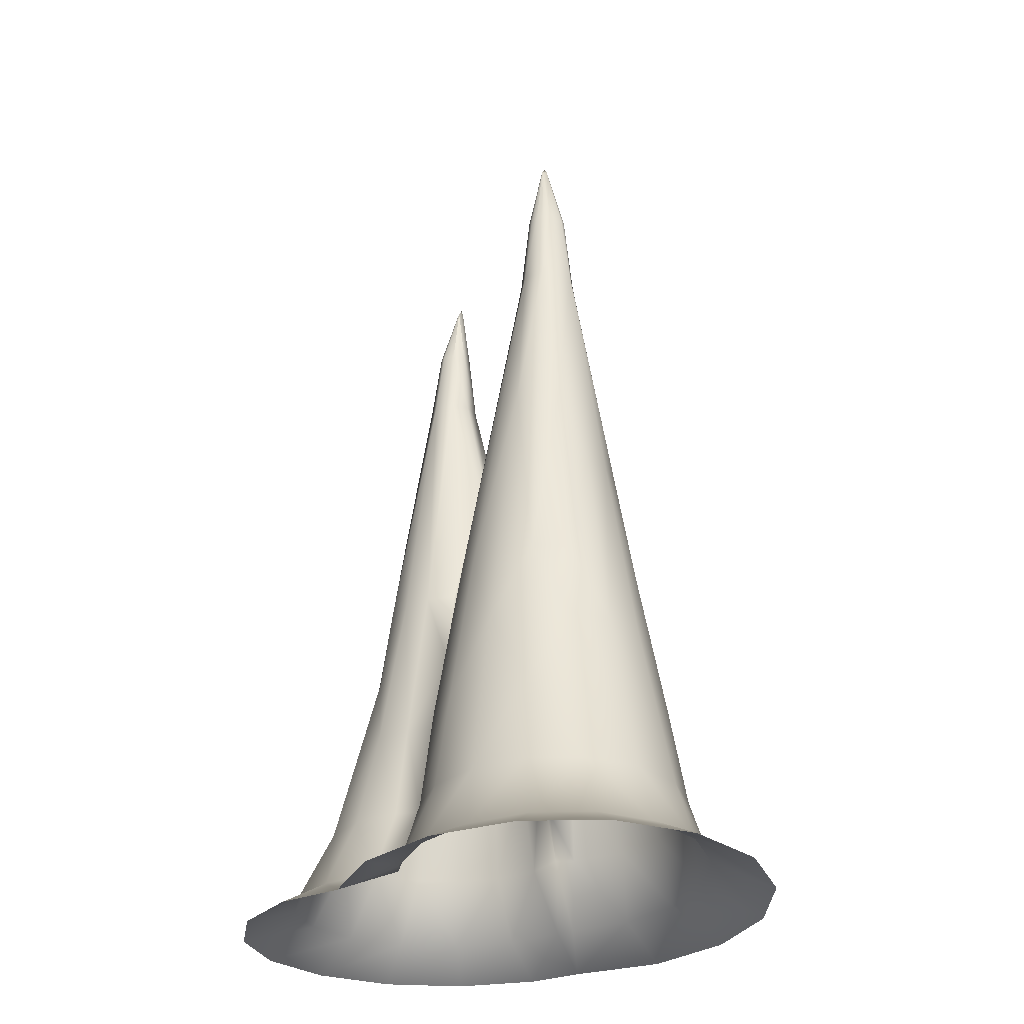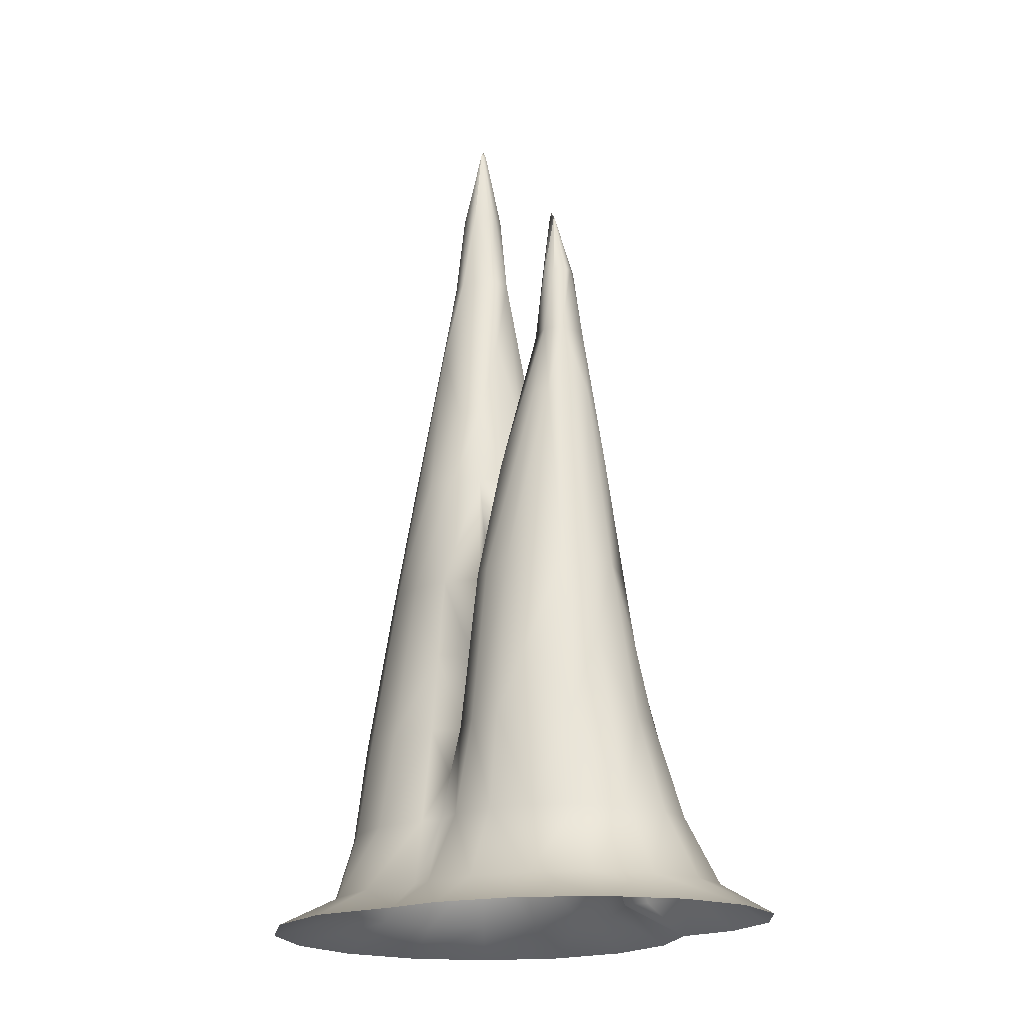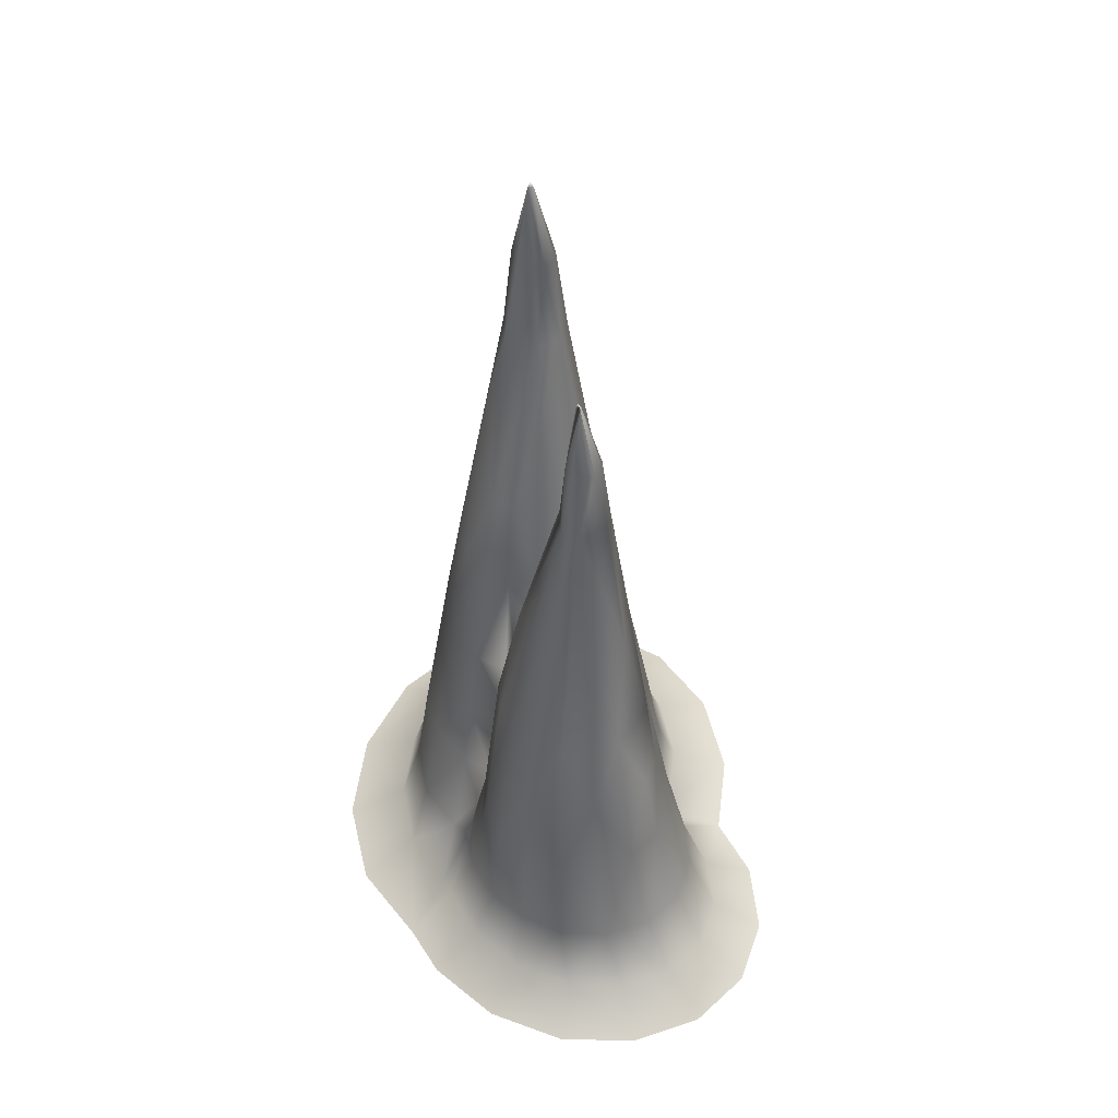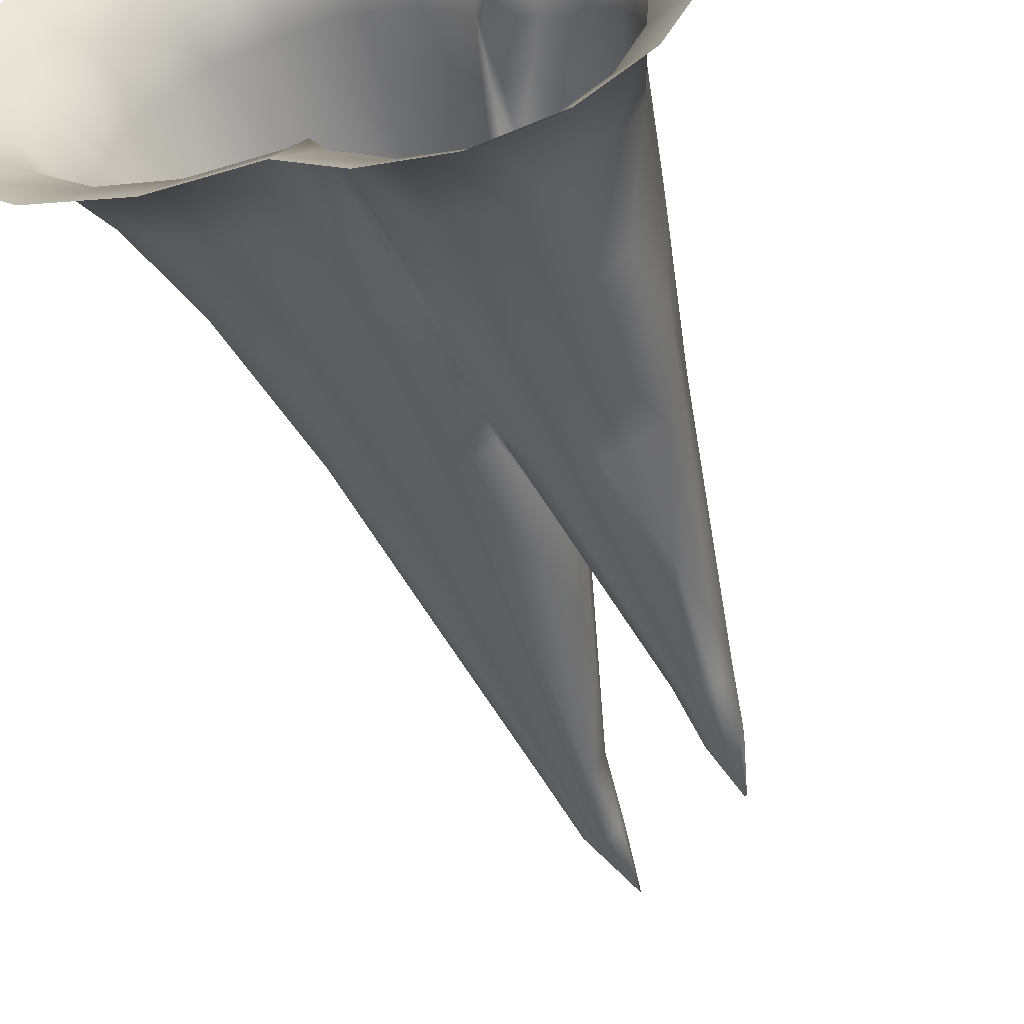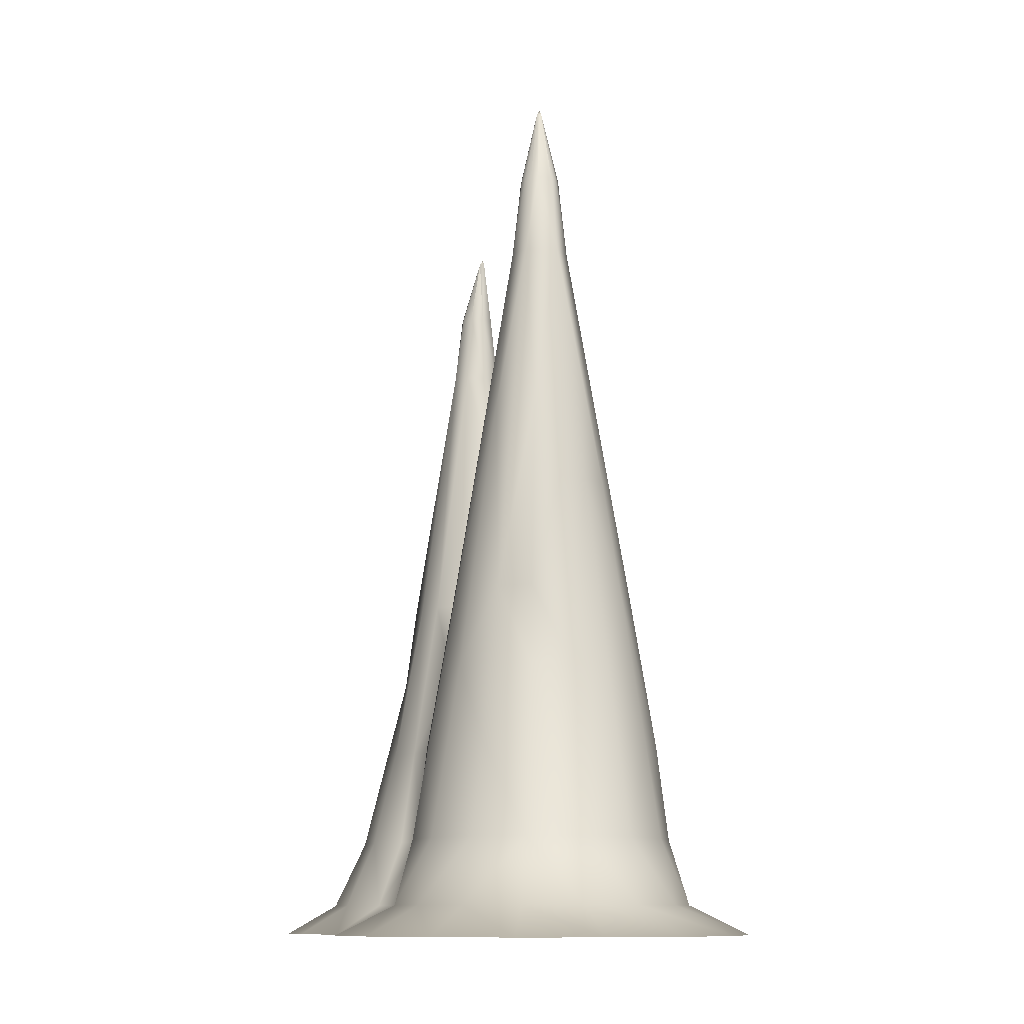
<metadata>
{"format":"obj","ext":"obj","renderer":"f3d","projection":"perspective","resolution":1024,"background":"white","views":[{"elev":-28.5,"azim":68.8,"up":"+Z"},{"elev":-18.1,"azim":-99.5,"up":"+Z"},{"elev":48.8,"azim":-83.0,"up":"+Z"},{"elev":-51.4,"azim":-161.9,"up":"+Y"},{"elev":-11.0,"azim":86.3,"up":"+Z"}]}
</metadata>
<code>
g ENV_Spongebob_Stalagmite_01_Flipped_LOD1
v -0.1508 0.0436 1.416
v -0.1588 0.03917 1.356
v -0.1922 0.1155 1.156
v -0.1543 0.1309 1.416
v -0.2067 0.1383 1.062
v -0.0965 0.1207 1.67
v -0.02589 0.05601 1.933
v 0.03236 0.06326 2.197
v -0.1656 0.2429 1.062
v -0.216 0.1649 0.8173
v -0.1212 0.2117 1.416
v -0.1781 0.2614 0.8179
v -0.2377 0.1939 0.5755
v -0.07055 0.1866 1.67
v -0.08593 0.3219 1.062
v -0.2028 0.2821 0.5759
v -0.2612 0.2322 0.4324
v -0.05708 0.2744 1.416
v -0.1019 0.3845 0.5758
v -0.267 0.3156 0.289
v -0.2896 0.2626 0.2888
v 0.01942 0.3659 1.062
v -0.1397 0.4287 0.289
v -0.3556 0.3453 0.08957
v -0.4033 0.3136 0.08958
v -0.2105 0.4714 0.08957
v -0.5157 0.4276 3.44e-06
v -0.6484 0.3241 7.171e-06
v -0.3149 0.6207 -1.912e-07
v -0.0148 0.5382 0.08957
v -0.05416 0.7162 -1.767e-07
v 0.02208 0.481 0.289
v 0.2017 0.5356 0.08957
v 0.2333 0.7152 -1.769e-07
v 0.03028 0.4408 0.5759
v 0.4059 0.464 0.08957
v 0.5038 0.6178 -1.916e-07
v 0.1802 0.4776 0.289
v 0.5669 0.3343 0.08957
v 0.7161 0.4389 -2.186e-07
v 0.3391 0.431 0.289
v 0.4771 0.3228 0.2889
v 0.6602 0.1662 0.08957
v 0.8379 0.2057 -2.538e-07
v 0.3067 0.3927 0.5759
v 0.1726 0.4432 0.5759
v 0.135 0.3675 1.062
v 0.243 0.3264 1.062
v 0.02952 0.3078 1.416
v 0.1243 0.3081 1.416
v 0.07995 0.2166 1.933
v 0.06828 0.157 2.197
v 0.1376 0.1717 2.197
v 0.3624 0.2724 0.8177
v 0.2134 0.2759 1.416
v 0.1993 0.1351 2.197
v 0.2825 0.214 1.416
v 0.4126 0.1563 0.8173
v 0.06751 0.118 2.45
v 0.05895 0.07049 2.45
v 0.09305 0.09361 2.701
v 0.08449 0.1356 2.452
v 0.09305 0.09361 2.701
v 0.1297 0.145 2.454
v 0.09305 0.09361 2.701
v 0.1057 0.09139 2.701
v 0.09514 0.08611 2.719
v 0.1512 0.1358 2.455
v 0.1057 0.09139 2.701
v 0.1677 0.1193 2.456
v 0.1057 0.09139 2.701
v 0.1772 0.07408 2.456
v 0.2003 0.03306 2.197
v 0.1057 0.09139 2.701
v 0.09673 0.07742 2.701
v 0.09514 0.08611 2.719
v 0.1688 0.05192 2.456
v 0.153 0.03448 2.455
v 0.1414 -0.006403 2.197
v 0.09673 0.07742 2.701
v 0.1319 0.02436 2.454
v 0.09673 0.07742 2.701
v 0.1085 0.0231 2.453
v 0.07337 0.006039 2.197
v 0.09673 0.07742 2.701
v 0.06885 0.04791 2.451
v 0.09673 0.07742 2.701
v 0.09305 0.09361 2.701
v 0.09514 0.08611 2.719
v 0.05895 0.07049 2.45
v 0.03236 0.06326 2.197
v -0.02589 0.05601 1.933
v -0.06184 -0.01442 1.67
v -0.1508 0.0436 1.416
v -0.04199 -0.09814 1.416
v -0.1114 -0.03682 1.416
v 0.03661 -0.1903 1.062
v -0.1288 -0.01914 1.366
v -0.1588 0.03917 1.356
v -0.08104 -0.1408 1.061
v -0.07147 -0.1494 1.062
v -0.0573 -0.1952 0.8173
v 0.04614 -0.2743 0.5759
v -0.03827 -0.2421 0.5755
v 0.1522 -0.1889 1.062
v 0.04144 -0.3094 0.289
v -0.02222 -0.2878 0.2888
v 0.2122 -0.06305 1.67
v 0.1894 -0.273 0.5759
v 0.04174 -0.3713 0.08957
v -0.001698 -0.356 0.08957
v 0.0339 -0.5509 7.039e-06
v 0.2976 -0.5518 -3.682e-07
v 0.2833 -0.1797 0.8179
v 0.3361 -0.06525 1.062
v 0.2066 -0.32 0.289
v 0.2582 -0.3738 0.08957
v 0.5583 -0.4563 -3.538e-07
v 0.3737 -0.2659 0.289
v 0.4539 -0.307 0.08957
v 0.7525 -0.2788 -3.27e-07
v 0.4222 -0.1132 0.5756
v 0.599 -0.1809 0.08957
v 0.8507 -0.04636 -2.919e-07
v 0.5024 -0.1511 0.289
v 0.6714 -0.01474 0.08957
v 0.566 0.003839 0.2884
v 0.4152 0.03044 0.8171
v 0.5578 0.1708 0.2886
v 0.3781 0.03697 1.062
v 0.2919 0.05255 1.67
v 0.3226 0.1337 1.416
v -0.1588 0.03917 1.356
v -0.1288 -0.01914 1.366
v -0.1375 -0.02367 1.416
v -0.1667 0.03137 1.416
v -0.2625 -0.03454 1.87
v -0.2233 -0.07877 1.87
v -0.1922 0.1155 1.156
v -0.2432 -0.08605 2.085
v -0.2732 0.08128 1.416
v -0.2654 0.152 1.061
v -0.2067 0.1383 1.062
v -0.216 0.1649 0.8173
v -0.2764 0.2034 0.5751
v -0.2377 0.1939 0.5755
v -0.2612 0.2322 0.4324
v -0.2896 0.2626 0.2888
v -0.3494 0.1364 1.061
v -0.4076 0.2351 0.2886
v -0.4033 0.3136 0.08958
v -0.3908 0.1859 0.5751
v -0.5443 0.2106 0.08958
v -0.6484 0.3241 7.171e-06
v -0.787 0.1247 7.141e-06
v -0.5192 0.1512 0.2886
v -0.6474 0.05955 0.08958
v -0.8507 -0.1097 7.106e-06
v -0.6969 -0.1165 0.08958
v -0.8298 -0.3433 7.07e-06
v -0.6851 -0.2908 0.08958
v -0.7274 -0.5406 7.041e-06
v -0.6139 -0.4367 0.08958
v -0.5592 -0.6715 7.021e-06
v -0.4942 -0.5322 0.08958
v -0.3508 -0.7162 7.014e-06
v -0.3441 -0.5625 0.08958
v -0.1338 -0.6678 7.021e-06
v -0.4515 -0.4406 0.2886
v -0.5616 -0.355 0.2886
v -0.6259 -0.2276 0.2884
v -0.6342 -0.08345 0.2886
v -0.1866 -0.5232 0.08958
v 0.0339 -0.5509 7.039e-06
v -0.3151 -0.4685 0.2882
v -0.4147 -0.3616 0.5751
v -0.5918 0.04482 0.2887
v -0.04552 -0.4202 0.08958
v -0.001698 -0.356 0.08957
v -0.02222 -0.2878 0.2888
v -0.176 -0.4378 0.2886
v -0.06049 -0.351 0.2886
v -0.1881 -0.3709 0.5749
v -0.08907 -0.3113 0.575
v -0.03827 -0.2421 0.5755
v -0.0573 -0.1952 0.8173
v -0.2962 -0.3372 0.8163
v -0.2128 -0.2857 1.061
v -0.139 -0.2383 1.061
v -0.2686 -0.1782 1.87
v -0.2253 -0.1373 1.87
v -0.08723 -0.1653 1.061
v -0.08104 -0.1408 1.061
v -0.1303 -0.08702 1.416
v -0.1288 -0.01914 1.366
v -0.1375 -0.02367 1.416
v -0.2233 -0.07877 1.87
v -0.2977 -0.3049 1.061
v -0.3933 -0.3157 0.8168
v -0.2454 -0.1251 2.087
v -0.2432 -0.08605 2.085
v -0.2838 -0.09374 2.296
v -0.2746 -0.1504 2.089
v -0.2838 -0.09374 2.296
v -0.5074 -0.2926 0.5749
v -0.4453 -0.2344 1.061
v -0.524 -0.1701 0.8166
v -0.3568 -0.2381 1.416
v -0.2944 -0.1531 2.089
v -0.2838 -0.09374 2.296
v -0.3279 -0.1745 1.87
v -0.3785 -0.1806 1.648
v -0.3724 -0.1021 1.87
v -0.4872 -0.1585 1.061
v -0.5856 -0.07982 0.575
v -0.497 -0.07117 1.061
v -0.33 -0.1367 2.088
v -0.2921 -0.09168 2.296
v -0.2838 -0.09374 2.296
v -0.2859 -0.084 2.31
v -0.5165 0.02828 0.8171
v -0.3948 -0.04978 1.647
v -0.4898 0.1259 0.5751
v -0.4232 0.08861 1.061
v -0.3676 -0.01128 1.647
v -0.3467 -0.04743 1.87
v -0.3404 -0.08112 2.086
v -0.3113 -0.0541 2.084
v -0.2921 -0.09168 2.296
v -0.3408 -0.1199 2.088
v -0.2921 -0.09168 2.296
v -0.2921 -0.09168 2.296
v -0.2705 -0.05605 2.083
v -0.2833 -0.07976 2.296
v -0.2921 -0.09168 2.296
v -0.2859 -0.084 2.31
v -0.2833 -0.07976 2.296
v -0.2838 -0.09374 2.296
v -0.2859 -0.084 2.31
g ENV_Spongebob_Stalagmite_01_Flipped_LOD1_0
f 3 2 1
f 1 4 3
f 3 4 5
f 6 4 1
f 1 7 6
f 8 6 7
f 9 5 4
f 10 5 9
f 11 4 6
f 4 11 9
f 10 9 12
f 13 10 12
f 14 6 8
f 6 14 11
f 15 9 11
f 12 9 15
f 12 16 13
f 17 13 16
f 18 11 14
f 11 18 15
f 15 19 12
f 16 12 19
f 16 20 17
f 17 20 21
f 22 15 18
f 19 15 22
f 23 20 16
f 16 19 23
f 24 21 20
f 24 25 21
f 26 24 20
f 20 23 26
f 25 24 27
f 27 24 26
f 27 28 25
f 26 29 27
f 29 26 30
f 30 26 23
f 30 31 29
f 32 23 19
f 23 32 30
f 31 30 33
f 33 30 32
f 33 34 31
f 19 35 32
f 22 35 19
f 34 33 36
f 36 37 34
f 32 38 33
f 38 32 35
f 37 36 39
f 39 40 37
f 41 36 33
f 33 38 41
f 36 41 42
f 42 39 36
f 40 39 43
f 43 44 40
f 45 41 38
f 41 45 42
f 35 46 38
f 38 46 45
f 35 22 47
f 47 46 35
f 48 45 46
f 46 47 48
f 47 22 49
f 18 49 22
f 49 50 47
f 48 47 50
f 18 51 49
f 50 49 51
f 51 18 14
f 51 14 52
f 8 52 14
f 51 53 50
f 52 53 51
f 45 48 54
f 54 42 45
f 50 55 48
f 55 50 53
f 53 56 55
f 55 56 57
f 57 48 55
f 57 54 48
f 42 54 58
f 54 57 58
f 59 52 8
f 60 59 8
f 61 59 60
f 59 62 52
f 62 59 63
f 52 62 64
f 64 53 52
f 64 62 65
f 64 65 66
f 65 67 66
f 53 64 68
f 69 68 64
f 68 56 53
f 56 68 70
f 71 70 68
f 56 70 72
f 73 56 72
f 72 70 74
f 74 75 72
f 74 76 75
f 75 77 72
f 72 77 73
f 77 78 73
f 79 73 78
f 80 78 77
f 78 81 79
f 82 81 78
f 81 83 79
f 84 79 83
f 85 83 81
f 83 86 84
f 87 86 83
f 86 87 88
f 87 89 88
f 88 90 86
f 86 90 91
f 91 84 86
f 91 92 84
f 93 84 92
f 92 94 93
f 84 93 95
f 96 93 94
f 93 96 95
f 84 95 97
f 97 79 84
f 98 96 94
f 94 99 98
f 96 98 100
f 101 95 96
f 100 101 96
f 95 101 97
f 100 102 101
f 102 97 101
f 102 103 97
f 102 104 103
f 105 79 97
f 105 97 103
f 106 103 104
f 104 107 106
f 79 105 108
f 108 73 79
f 103 109 105
f 109 103 106
f 110 106 107
f 107 111 110
f 111 112 110
f 113 110 112
f 114 108 105
f 114 105 109
f 115 73 108
f 108 114 115
f 116 106 110
f 106 116 109
f 113 117 110
f 110 117 116
f 117 113 118
f 119 109 116
f 109 119 114
f 119 116 117
f 118 120 117
f 117 120 119
f 120 118 121
f 122 114 119
f 114 122 115
f 121 123 120
f 123 121 124
f 125 119 120
f 119 125 122
f 120 123 125
f 124 126 123
f 126 124 44
f 44 43 126
f 127 125 123
f 123 126 127
f 127 122 125
f 127 126 43
f 122 127 128
f 115 122 128
f 43 129 127
f 128 127 129
f 129 43 39
f 39 42 129
f 58 129 42
f 129 58 128
f 128 130 115
f 130 128 58
f 115 130 131
f 73 115 131
f 131 56 73
f 130 58 132
f 132 131 130
f 56 131 132
f 57 132 58
f 132 57 56
f 135 134 133
f 133 136 135
f 136 137 135
f 137 138 135
f 136 133 139
f 138 137 140
f 139 141 136
f 141 137 136
f 142 141 139
f 139 143 142
f 144 142 143
f 145 142 144
f 145 144 146
f 147 145 146
f 145 147 148
f 141 142 149
f 149 142 145
f 148 150 145
f 151 150 148
f 152 149 145
f 150 152 145
f 150 151 153
f 154 153 151
f 154 155 153
f 156 150 153
f 156 152 150
f 155 157 153
f 156 153 157
f 155 158 157
f 158 159 157
f 158 160 159
f 160 161 159
f 160 162 161
f 162 163 161
f 162 164 163
f 164 165 163
f 164 166 165
f 166 167 165
f 166 168 167
f 169 163 165
f 169 165 167
f 170 161 163
f 169 170 163
f 171 159 161
f 170 171 161
f 172 157 159
f 171 172 159
f 168 173 167
f 174 173 168
f 175 169 167
f 175 167 173
f 169 176 170
f 175 176 169
f 172 177 157
f 177 156 157
f 174 178 173
f 174 179 178
f 178 179 180
f 181 173 178
f 181 175 173
f 180 182 178
f 182 181 178
f 181 183 175
f 182 183 181
f 184 182 180
f 182 184 183
f 180 185 184
f 184 185 186
f 187 175 183
f 187 176 175
f 188 183 184
f 188 187 183
f 186 189 184
f 189 188 184
f 189 190 188
f 191 190 189
f 186 192 189
f 191 189 192
f 193 192 186
f 192 193 194
f 191 192 194
f 194 193 195
f 195 196 194
f 196 191 194
f 196 197 191
f 188 198 187
f 190 198 188
f 187 199 176
f 187 198 199
f 200 191 197
f 201 200 197
f 202 200 201
f 200 203 191
f 203 190 191
f 200 204 203
f 199 205 176
f 176 205 170
f 170 205 171
f 199 198 206
f 199 206 205
f 205 207 171
f 205 206 207
f 190 208 198
f 208 206 198
f 203 209 190
f 203 210 209
f 208 190 211
f 211 190 209
f 208 212 206
f 208 211 212
f 212 211 213
f 212 213 214
f 212 214 206
f 206 214 207
f 207 215 171
f 171 215 172
f 172 215 177
f 207 214 216
f 207 216 215
f 213 216 214
f 209 217 211
f 217 213 211
f 209 218 217
f 209 219 218
f 219 220 218
f 215 221 177
f 221 215 216
f 213 222 216
f 222 221 216
f 177 221 223
f 177 223 156
f 156 223 152
f 221 224 223
f 223 224 152
f 221 222 224
f 224 149 152
f 225 149 224
f 225 224 222
f 225 141 149
f 222 226 225
f 225 226 141
f 222 213 226
f 141 226 137
f 227 226 213
f 228 137 226
f 227 228 226
f 229 228 227
f 230 227 213
f 230 231 227
f 217 230 213
f 217 232 230
f 228 233 137
f 233 140 137
f 228 234 233
f 228 235 234
f 235 236 234
f 237 140 233
f 140 237 238
f 237 239 238

</code>
